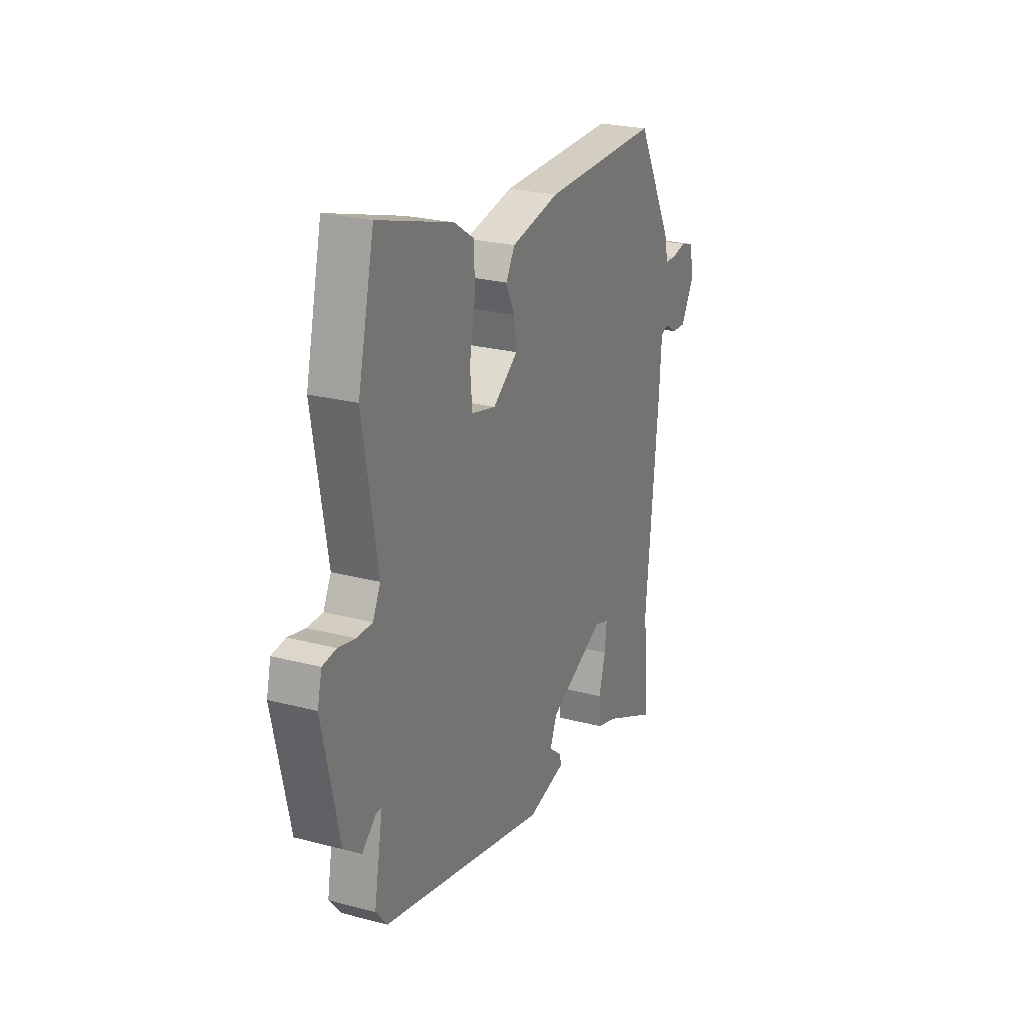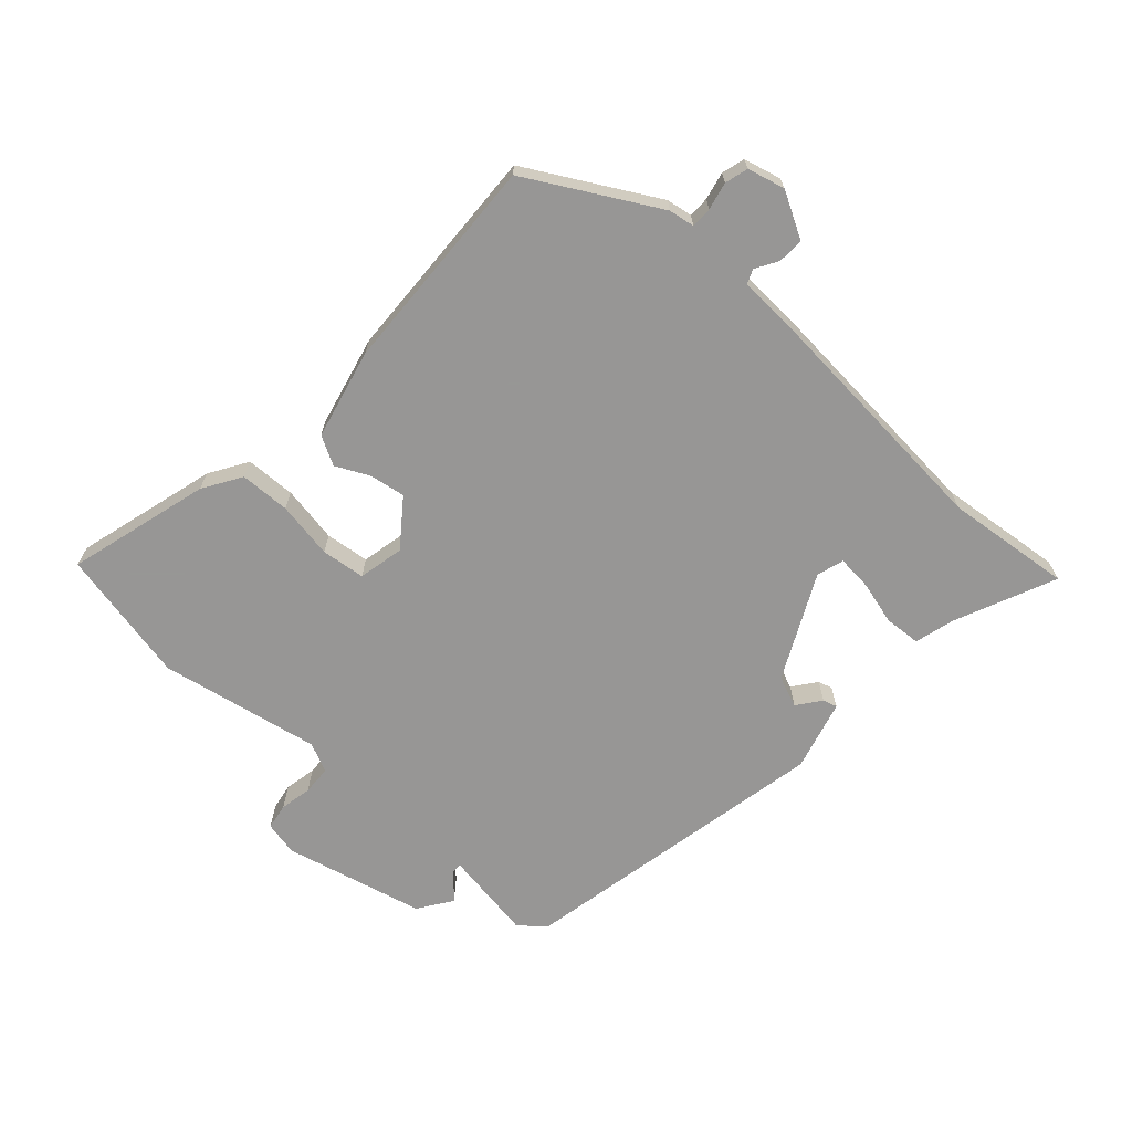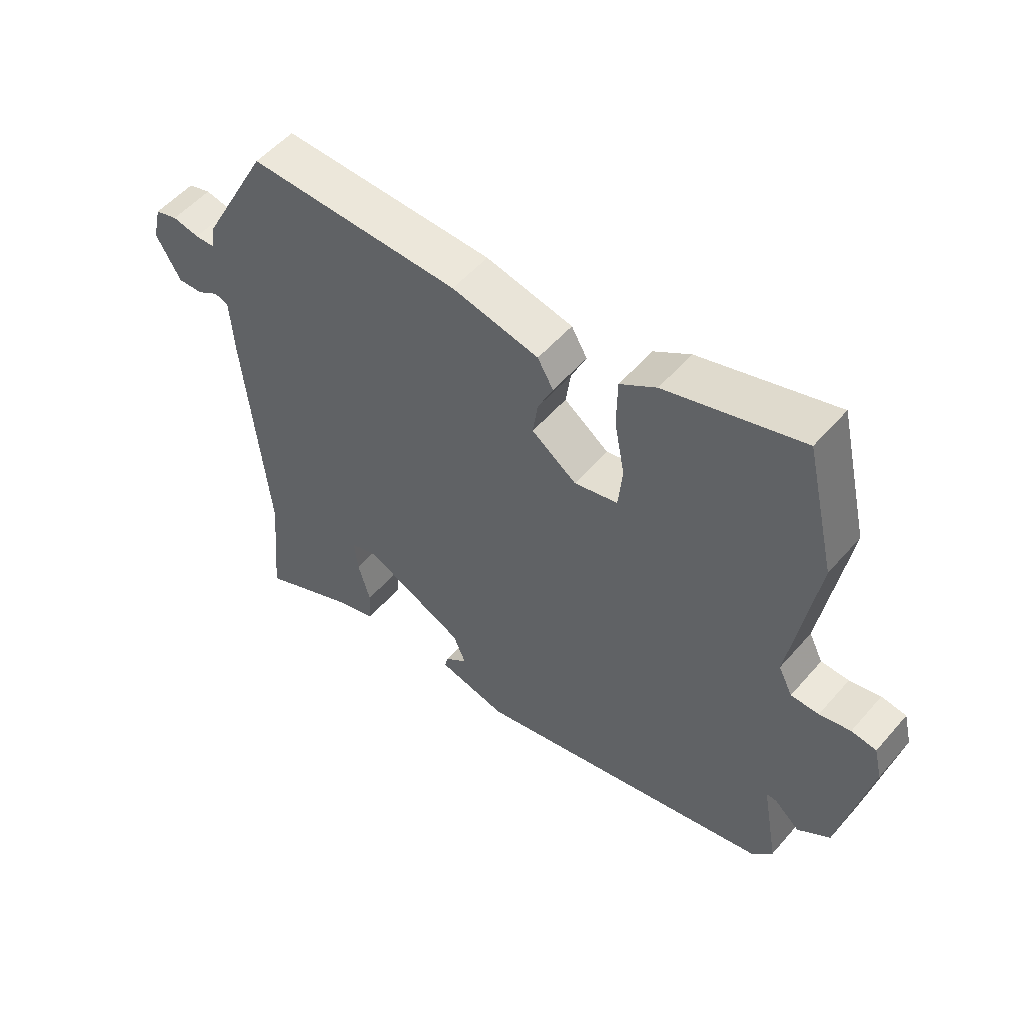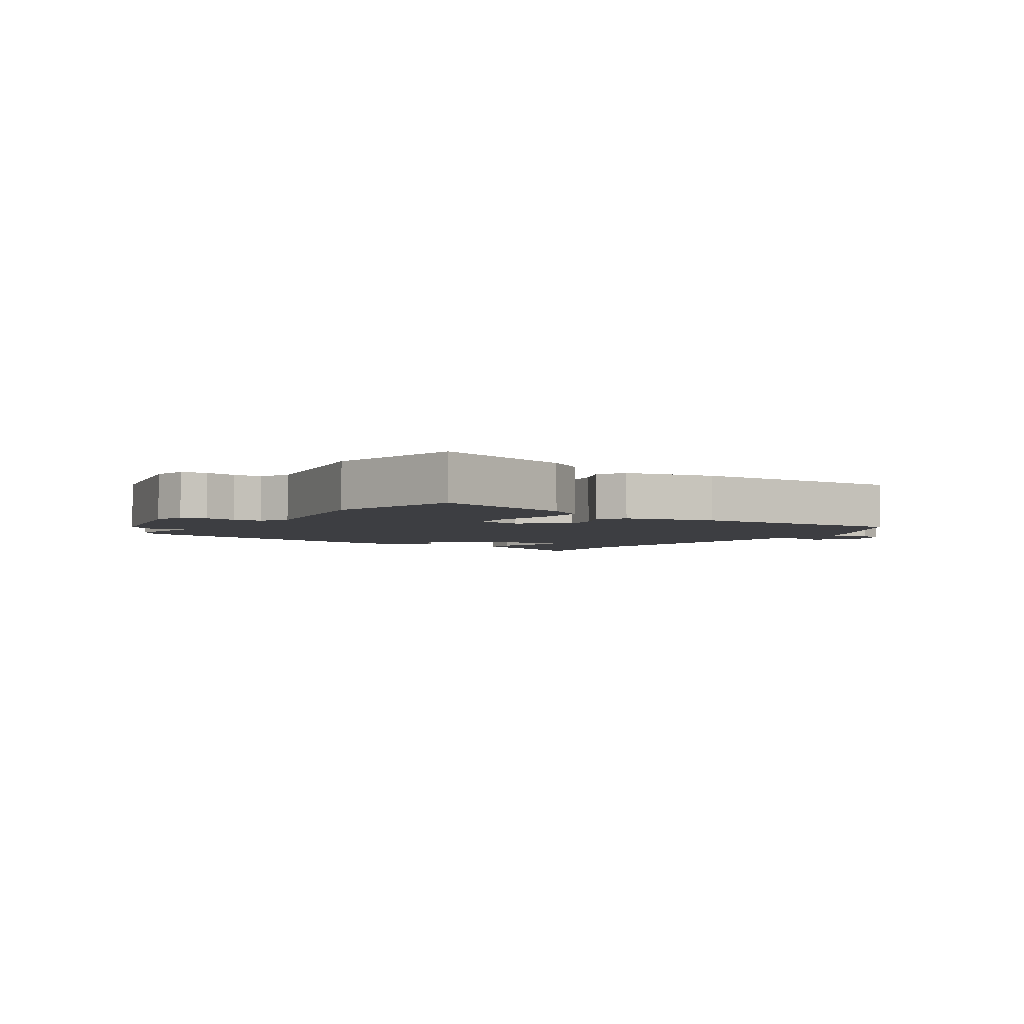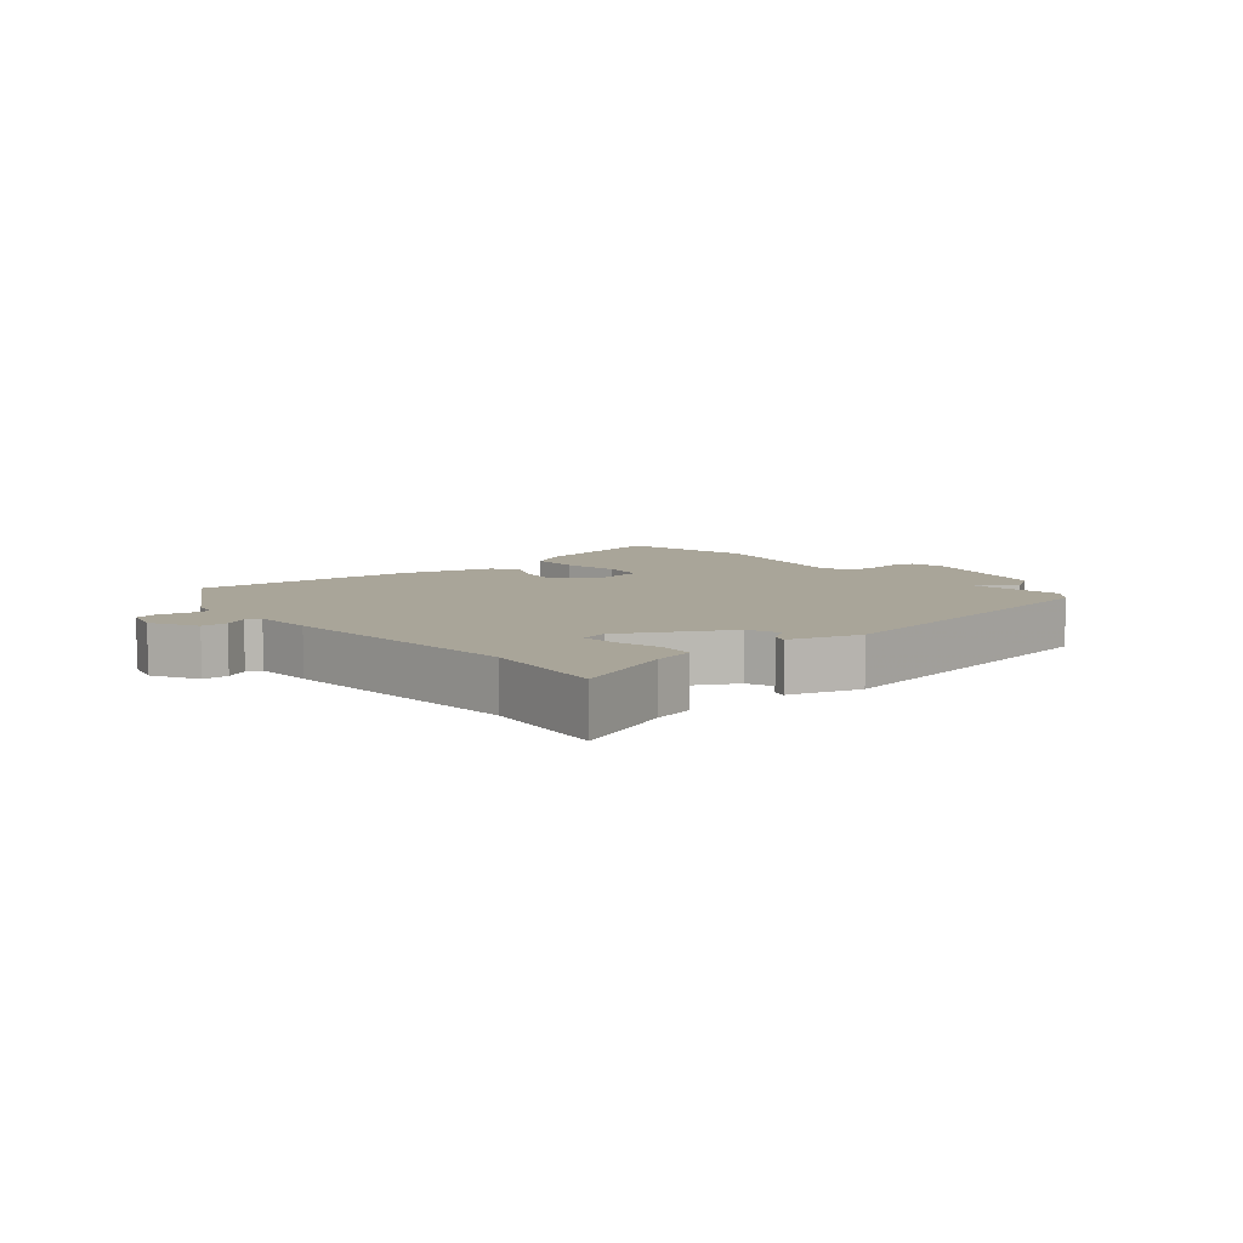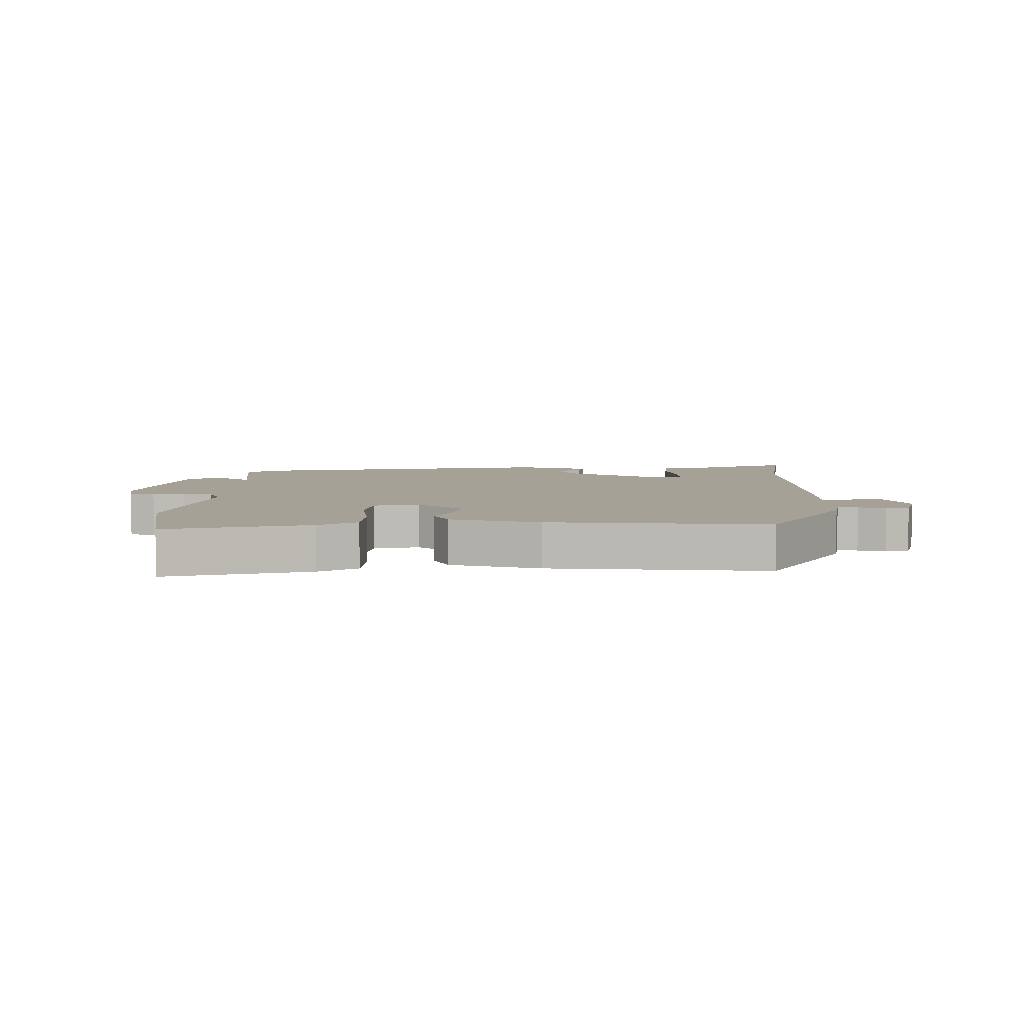
<metadata>
{"format":"obj","ext":"obj","renderer":"f3d","projection":"perspective","resolution":1024,"background":"white","views":[{"elev":24.3,"azim":-66.4,"up":"+Z"},{"elev":-68.0,"azim":48.9,"up":"+Y"},{"elev":53.3,"azim":-140.2,"up":"+Z"},{"elev":-3.6,"azim":-33.3,"up":"+Y"},{"elev":7.4,"azim":142.2,"up":"+Y"},{"elev":6.2,"azim":3.3,"up":"+Y"}]}
</metadata>
<code>
v -0.49 0.07 -0.392
v -0.524 0.07 -0.351
v -0.498 0.07 -0.205
v -0.514 0.07 -0.205
v -0.556 0.07 -0.242
v -0.609 0.07 -0.204
v -0.659 0.07 0.021
v -0.646 0.07 0.075
v -0.605 0.07 0.081
v -0.554 0.07 0.07
v -0.508 0.07 0.071
v -0.485 0.07 0.117
v -0.529 0.07 0.374
v -0.48 0.07 0.587
v -0.255 0.07 0.52
v -0.195 0.07 0.481
v -0.194 0.07 0.401
v -0.211 0.07 0.311
v -0.204 0.07 0.241
v -0.132 0.07 0.224
v -0.058 0.07 0.278
v -0.066 0.07 0.335
v -0.091 0.07 0.389
v -0.065 0.07 0.434
v 0.079 0.07 0.465
v 0.429 0.07 0.473
v 0.54 0.07 0.266
v 0.546 0.07 0.225
v 0.579 0.07 0.224
v 0.623 0.07 0.233
v 0.66 0.07 0.222
v 0.674 0.07 0.162
v 0.633 0.07 0.091
v 0.592 0.07 0.093
v 0.556 0.07 0.115
v 0.533 0.07 0.106
v 0.527 0.07 0.011
v 0.489 0.07 -0.38
v 0.507 0.07 -0.581
v 0.349 0.07 -0.508
v 0.285 0.07 -0.489
v 0.282 0.07 -0.432
v 0.302 0.07 -0.362
v 0.308 0.07 -0.307
v 0.265 0.07 -0.293
v 0.098 0.07 -0.372
v 0.077 0.07 -0.421
v 0.114 0.07 -0.45
v 0.12 0.07 -0.473
v 0.007 0.07 -0.501
v -0.49 0 -0.392
v -0.524 0 -0.351
v -0.498 0 -0.205
v -0.514 0 -0.205
v -0.556 0 -0.242
v -0.609 0 -0.204
v -0.659 0 0.021
v -0.646 0 0.075
v -0.605 0 0.081
v -0.554 0 0.07
v -0.508 0 0.071
v -0.485 0 0.117
v -0.529 0 0.374
v -0.48 0 0.587
v -0.255 0 0.52
v -0.195 0 0.481
v -0.194 0 0.401
v -0.211 0 0.311
v -0.204 0 0.241
v -0.132 0 0.224
v -0.058 0 0.278
v -0.066 0 0.335
v -0.091 0 0.389
v -0.065 0 0.434
v 0.079 0 0.465
v 0.429 0 0.473
v 0.54 0 0.266
v 0.546 0 0.225
v 0.579 0 0.224
v 0.623 0 0.233
v 0.66 0 0.222
v 0.674 0 0.162
v 0.633 0 0.091
v 0.592 0 0.093
v 0.556 0 0.115
v 0.533 0 0.106
v 0.527 0 0.011
v 0.489 0 -0.38
v 0.507 0 -0.581
v 0.349 0 -0.508
v 0.285 0 -0.489
v 0.282 0 -0.432
v 0.302 0 -0.362
v 0.308 0 -0.307
v 0.265 0 -0.293
v 0.098 0 -0.372
v 0.077 0 -0.421
v 0.114 0 -0.45
v 0.12 0 -0.473
v 0.007 0 -0.501
f 47 48 49 50
f 46 47 50 1
f 45 46 1 2
f 40 41 42 43
f 38 39 40 43
f 36 37 38 43
f 36 43 44
f 32 33 34 35
f 32 35 36
f 29 30 31 32
f 28 29 32 36
f 22 23 24 25
f 21 22 25 26
f 20 21 26 27
f 15 16 17 18
f 15 18 19
f 12 13 14 15
f 11 12 15 19
f 7 8 9 10
f 7 10 11
f 4 5 6 7
f 3 4 7 11
f 45 2 3
f 45 3 11 19
f 20 27 28 36
f 20 36 44 45
f 19 20 45
f 100 99 98 97
f 51 100 97 96
f 52 51 96 95
f 93 92 91 90
f 93 90 89 88
f 93 88 87 86
f 94 93 86
f 85 84 83 82
f 86 85 82
f 82 81 80 79
f 86 82 79 78
f 75 74 73 72
f 76 75 72 71
f 77 76 71 70
f 68 67 66 65
f 69 68 65
f 65 64 63 62
f 69 65 62 61
f 60 59 58 57
f 61 60 57
f 57 56 55 54
f 61 57 54 53
f 53 52 95
f 69 61 53 95
f 86 78 77 70
f 95 94 86 70
f 95 70 69
f 1 51 52 2
f 2 52 53 3
f 3 53 54 4
f 4 54 55 5
f 5 55 56 6
f 6 56 57 7
f 7 57 58 8
f 8 58 59 9
f 9 59 60 10
f 10 60 61 11
f 11 61 62 12
f 12 62 63 13
f 13 63 64 14
f 14 64 65 15
f 15 65 66 16
f 16 66 67 17
f 17 67 68 18
f 18 68 69 19
f 19 69 70 20
f 20 70 71 21
f 21 71 72 22
f 22 72 73 23
f 23 73 74 24
f 24 74 75 25
f 25 75 76 26
f 26 76 77 27
f 27 77 78 28
f 28 78 79 29
f 29 79 80 30
f 30 80 81 31
f 31 81 82 32
f 32 82 83 33
f 33 83 84 34
f 34 84 85 35
f 35 85 86 36
f 36 86 87 37
f 37 87 88 38
f 38 88 89 39
f 39 89 90 40
f 40 90 91 41
f 41 91 92 42
f 42 92 93 43
f 43 93 94 44
f 44 94 95 45
f 45 95 96 46
f 46 96 97 47
f 47 97 98 48
f 48 98 99 49
f 49 99 100 50
f 50 100 51 1

</code>
